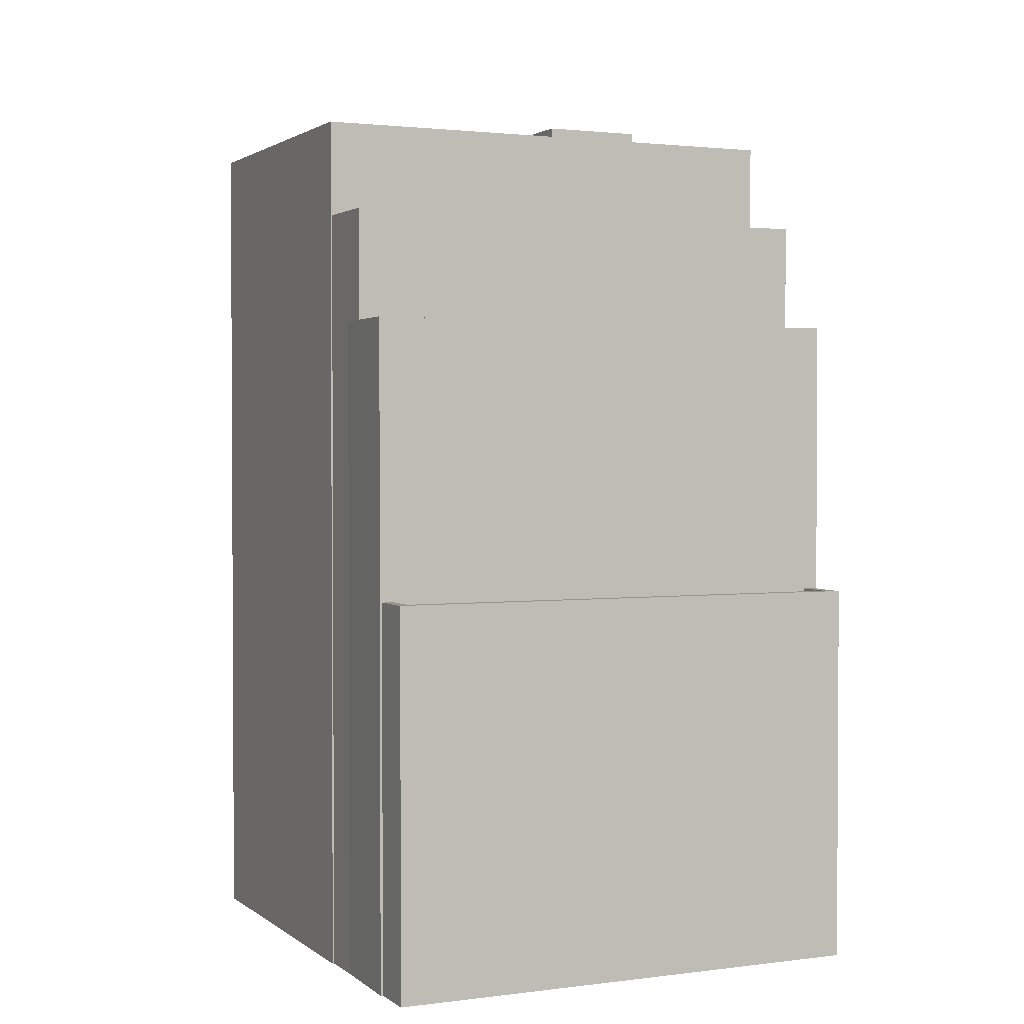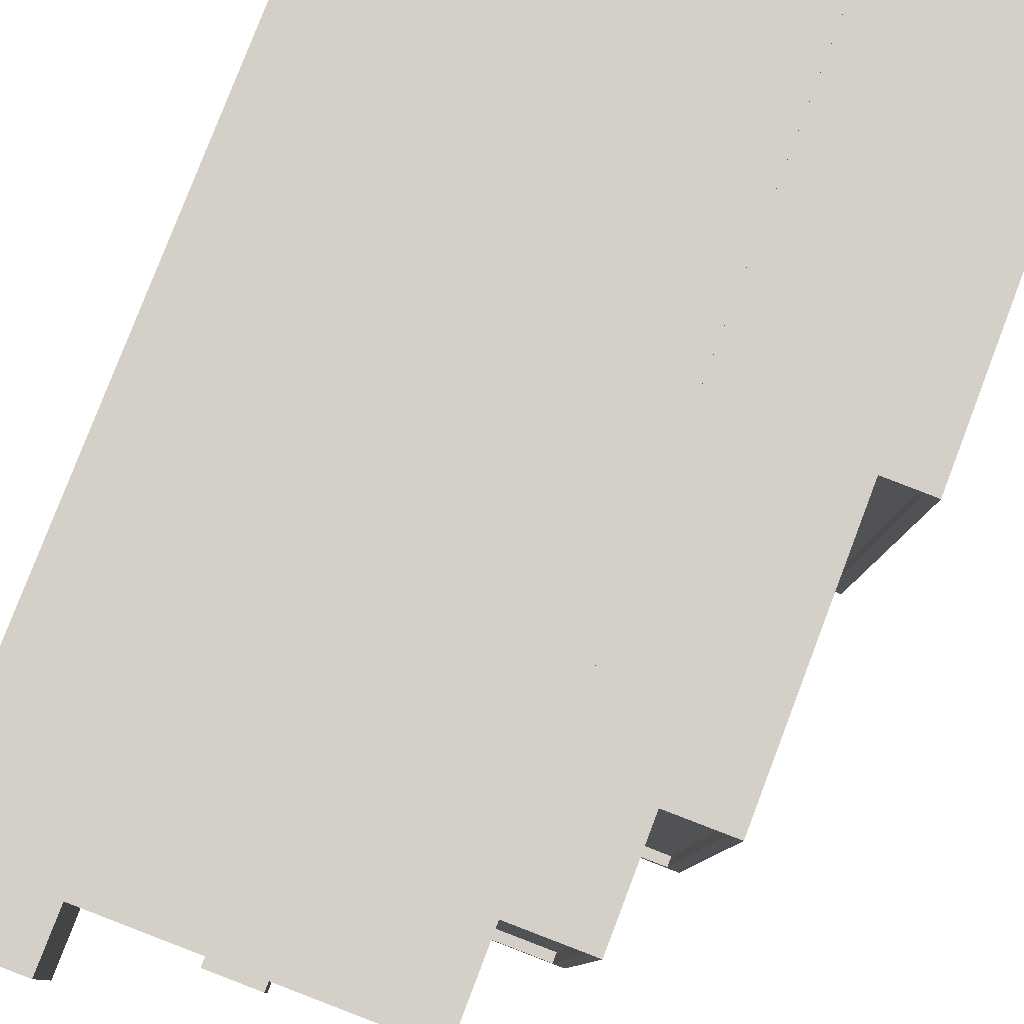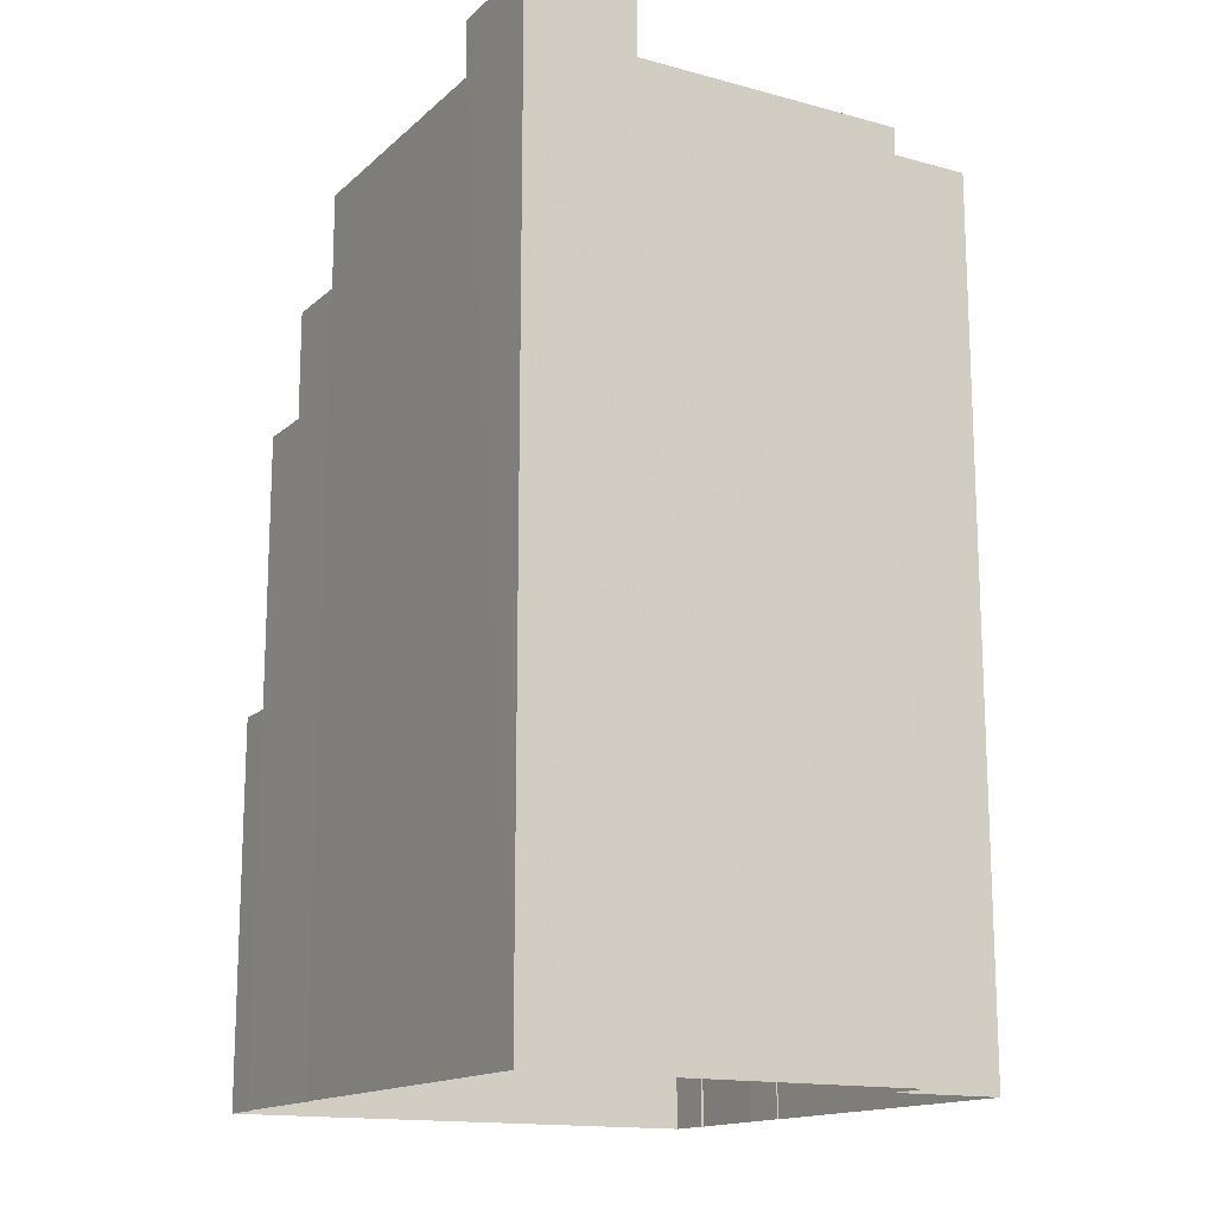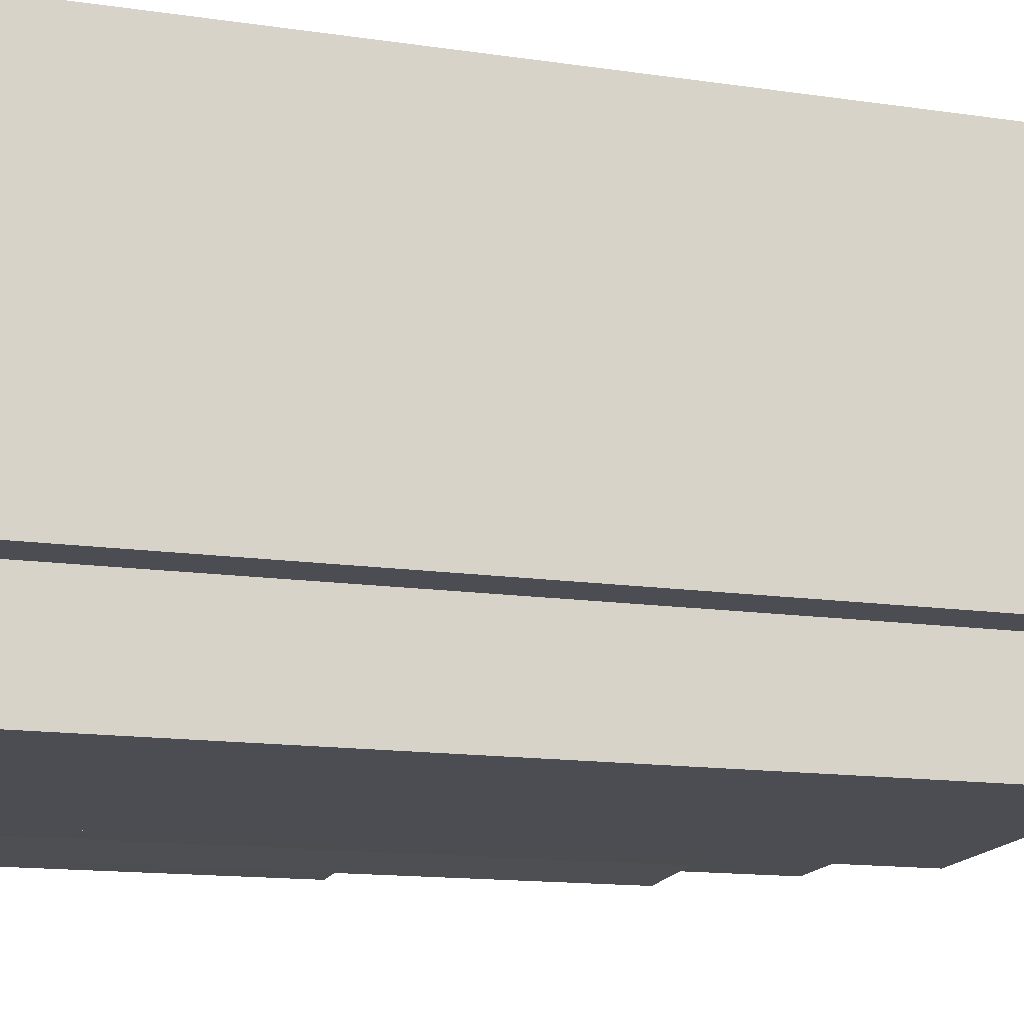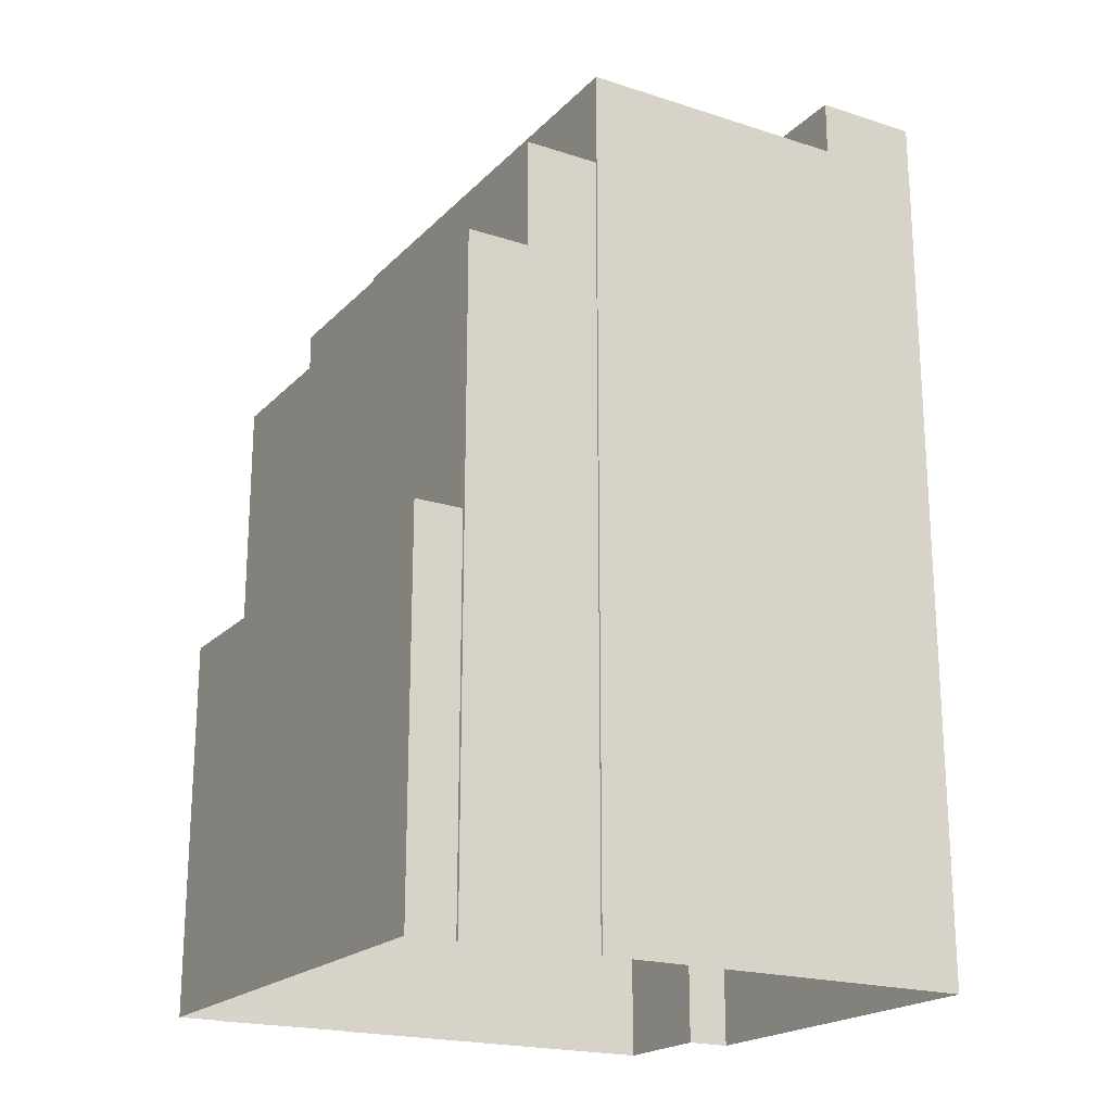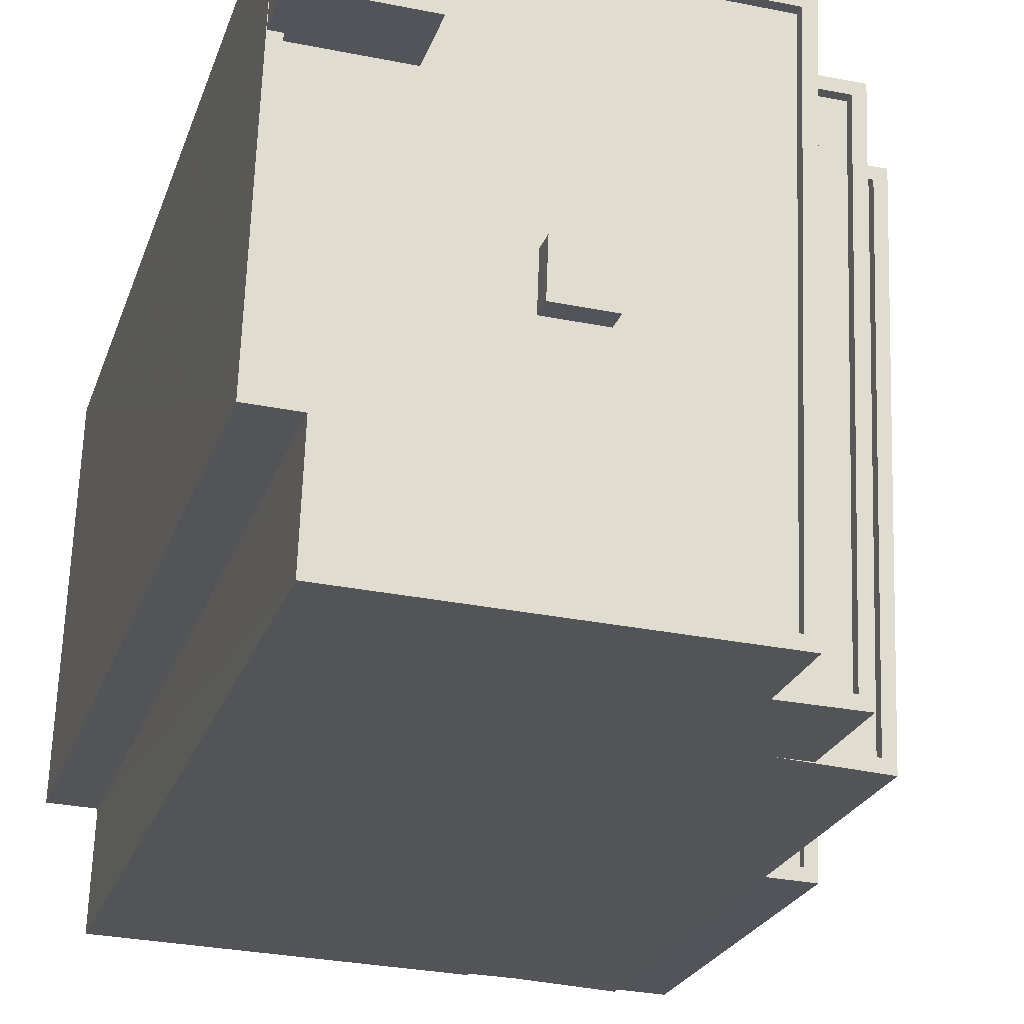
<metadata>
{"format":"obj","ext":"obj","renderer":"f3d","projection":"perspective","resolution":1024,"background":"white","views":[{"elev":1.8,"azim":63.2,"up":"+Z"},{"elev":79.8,"azim":20.9,"up":"+Y"},{"elev":-15.2,"azim":-122.0,"up":"+Z"},{"elev":-14.4,"azim":-107.7,"up":"+Y"},{"elev":-20.3,"azim":147.5,"up":"+Z"},{"elev":-23.0,"azim":-16.0,"up":"+Y"}]}
</metadata>
<code>
v 1.226e+04 -1.53e+04 17.37
v 1.227e+04 -1.53e+04 17.37
v 1.227e+04 -1.53e+04 17.37
v 1.226e+04 -1.53e+04 17.37
v 1.225e+04 -1.53e+04 17.37
v 1.227e+04 -1.53e+04 17.37
v 1.227e+04 -1.531e+04 17.37
v 1.227e+04 -1.531e+04 17.37
v 1.225e+04 -1.531e+04 17.37
v 1.225e+04 -1.531e+04 17.37
v 1.227e+04 -1.531e+04 17.37
v 1.226e+04 -1.531e+04 17.37
v 1.226e+04 -1.531e+04 17.37
v 1.225e+04 -1.531e+04 17.37
v 1.226e+04 -1.531e+04 17.37
v 1.227e+04 -1.531e+04 26.84
v 1.227e+04 -1.531e+04 26.84
v 1.227e+04 -1.53e+04 26.84
v 1.227e+04 -1.53e+04 26.84
v 1.227e+04 -1.53e+04 27.09
v 1.227e+04 -1.53e+04 27.09
v 1.227e+04 -1.53e+04 27.09
v 1.227e+04 -1.531e+04 27.09
v 1.227e+04 -1.531e+04 27.09
v 1.227e+04 -1.531e+04 27.09
v 1.227e+04 -1.531e+04 27.09
v 1.227e+04 -1.53e+04 27.09
v 1.227e+04 -1.53e+04 34.1
v 1.227e+04 -1.53e+04 34.1
v 1.227e+04 -1.53e+04 34.1
v 1.227e+04 -1.531e+04 34.1
v 1.227e+04 -1.531e+04 34.1
v 1.227e+04 -1.531e+04 34.1
v 1.226e+04 -1.531e+04 34.1
v 1.227e+04 -1.53e+04 34.1
v 1.227e+04 -1.531e+04 34.1
v 1.227e+04 -1.531e+04 33.85
v 1.227e+04 -1.531e+04 33.85
v 1.227e+04 -1.53e+04 33.85
v 1.227e+04 -1.53e+04 33.85
v 1.226e+04 -1.53e+04 36.91
v 1.227e+04 -1.53e+04 36.91
v 1.227e+04 -1.53e+04 36.91
v 1.227e+04 -1.531e+04 36.91
v 1.226e+04 -1.531e+04 36.91
v 1.226e+04 -1.531e+04 36.91
v 1.226e+04 -1.53e+04 36.91
v 1.226e+04 -1.531e+04 36.91
v 1.226e+04 -1.53e+04 36.66
v 1.226e+04 -1.531e+04 36.66
v 1.227e+04 -1.53e+04 36.66
v 1.226e+04 -1.531e+04 36.66
v 1.226e+04 -1.531e+04 39.33
v 1.226e+04 -1.53e+04 39.33
v 1.226e+04 -1.53e+04 39.33
v 1.225e+04 -1.531e+04 39.33
v 1.225e+04 -1.531e+04 39.33
v 1.226e+04 -1.53e+04 39.33
v 1.225e+04 -1.531e+04 39.33
v 1.225e+04 -1.53e+04 39.33
v 1.225e+04 -1.53e+04 39.33
v 1.225e+04 -1.531e+04 39.33
v 1.225e+04 -1.531e+04 39.33
v 1.225e+04 -1.53e+04 39.33
v 1.226e+04 -1.53e+04 39.33
v 1.225e+04 -1.53e+04 39.33
v 1.225e+04 -1.531e+04 39.33
v 1.226e+04 -1.531e+04 39.33
v 1.225e+04 -1.531e+04 39.08
v 1.225e+04 -1.53e+04 39.08
v 1.225e+04 -1.531e+04 39.08
v 1.226e+04 -1.53e+04 39.08
v 1.226e+04 -1.53e+04 39.08
v 1.226e+04 -1.53e+04 39.08
v 1.225e+04 -1.531e+04 39.08
v 1.226e+04 -1.531e+04 39.08
v 1.226e+04 -1.53e+04 39.08
v 1.226e+04 -1.53e+04 39.08
v 1.226e+04 -1.53e+04 39.08
v 1.226e+04 -1.53e+04 39.08
v 1.226e+04 -1.531e+04 39.08
v 1.226e+04 -1.53e+04 39.08
v 1.226e+04 -1.53e+04 40.75
v 1.225e+04 -1.53e+04 40.75
v 1.226e+04 -1.53e+04 40.75
v 1.226e+04 -1.53e+04 40.75
v 1.225e+04 -1.53e+04 40.75
v 1.225e+04 -1.53e+04 40.75
v 1.226e+04 -1.53e+04 40.75
v 1.225e+04 -1.53e+04 40.75
v 1.226e+04 -1.53e+04 40.5
v 1.225e+04 -1.53e+04 40.5
v 1.225e+04 -1.53e+04 40.5
v 1.226e+04 -1.53e+04 40.5
v 1.226e+04 -1.53e+04 39.61
v 1.226e+04 -1.53e+04 39.61
v 1.226e+04 -1.53e+04 39.61
v 1.226e+04 -1.53e+04 39.61
f 1 2 3
f 4 1 5
f 6 7 8
f 6 8 3
f 9 10 5
f 8 11 12
f 13 14 9
f 13 15 14
f 12 13 1
f 3 12 1
f 9 5 1
f 3 8 12
f 13 9 1
f 16 17 18
f 19 16 18
f 20 21 22
f 23 24 20
f 25 26 23
f 21 27 22
f 26 24 23
f 23 20 22
f 28 29 30
f 28 31 32
f 33 34 32
f 29 35 30
f 31 36 33
f 28 30 31
f 31 33 32
f 37 38 39
f 40 37 39
f 41 42 43
f 43 42 44
f 44 45 46
f 42 41 47
f 46 45 48
f 42 45 44
f 49 50 51
f 49 52 50
f 53 54 55
f 56 53 57
f 54 58 55
f 59 60 61
f 62 63 59
f 56 57 62
f 61 60 64
f 55 58 65
f 63 66 60
f 62 67 63
f 53 55 68
f 57 67 62
f 53 68 57
f 59 63 60
f 69 70 71
f 69 72 70
f 73 74 72
f 69 75 76
f 69 76 77
f 73 72 78
f 78 69 77
f 78 72 69
f 73 78 79
f 79 80 73
f 80 79 81
f 76 82 77
f 81 82 76
f 79 82 81
f 83 84 85
f 86 87 88
f 89 86 88
f 87 84 90
f 90 84 83
f 88 87 90
f 91 92 93
f 94 91 93
f 83 85 86
f 89 83 86
f 95 96 97
f 95 98 96
f 19 18 22
f 27 19 22
f 23 18 17
f 23 22 18
f 16 23 17
f 16 25 23
f 3 20 6
f 3 21 20
f 6 24 7
f 6 20 24
f 24 26 8
f 7 24 8
f 11 8 26
f 21 3 2
f 25 16 19
f 11 26 32
f 21 2 28
f 26 25 32
f 32 27 28
f 27 21 28
f 25 19 27
f 32 25 27
f 28 2 29
f 43 29 41
f 41 29 1
f 29 2 1
f 32 34 12
f 11 32 12
f 35 39 30
f 35 40 39
f 31 39 38
f 31 30 39
f 37 31 38
f 37 36 31
f 33 44 34
f 44 46 34
f 34 13 12
f 34 46 13
f 37 40 36
f 33 36 44
f 35 29 43
f 36 40 35
f 44 35 43
f 36 35 44
f 47 51 42
f 47 49 51
f 45 51 50
f 45 42 51
f 52 45 50
f 52 48 45
f 1 4 41
f 13 46 15
f 4 54 41
f 49 48 52
f 46 53 15
f 54 53 47
f 46 48 53
f 54 47 41
f 49 47 48
f 48 47 53
f 14 53 56
f 14 15 53
f 56 9 14
f 56 62 9
f 62 10 9
f 62 59 10
f 59 61 5
f 10 59 5
f 87 86 64
f 61 64 5
f 58 54 4
f 64 86 58
f 5 58 4
f 64 58 5
f 68 80 81
f 68 55 80
f 75 57 76
f 76 68 81
f 76 57 68
f 67 75 69
f 67 57 75
f 63 69 71
f 63 67 69
f 70 63 71
f 70 66 63
f 80 55 73
f 55 65 73
f 65 74 73
f 90 94 93
f 90 83 94
f 88 93 92
f 88 90 93
f 89 92 91
f 89 88 92
f 83 91 94
f 83 89 91
f 64 84 87
f 64 60 84
f 58 86 65
f 86 85 65
f 65 72 74
f 65 85 72
f 84 60 66
f 84 66 85
f 66 72 85
f 66 70 72
f 79 97 96
f 79 78 97
f 98 79 96
f 98 82 79
f 77 82 98
f 95 77 98
f 78 77 95
f 97 78 95

</code>
